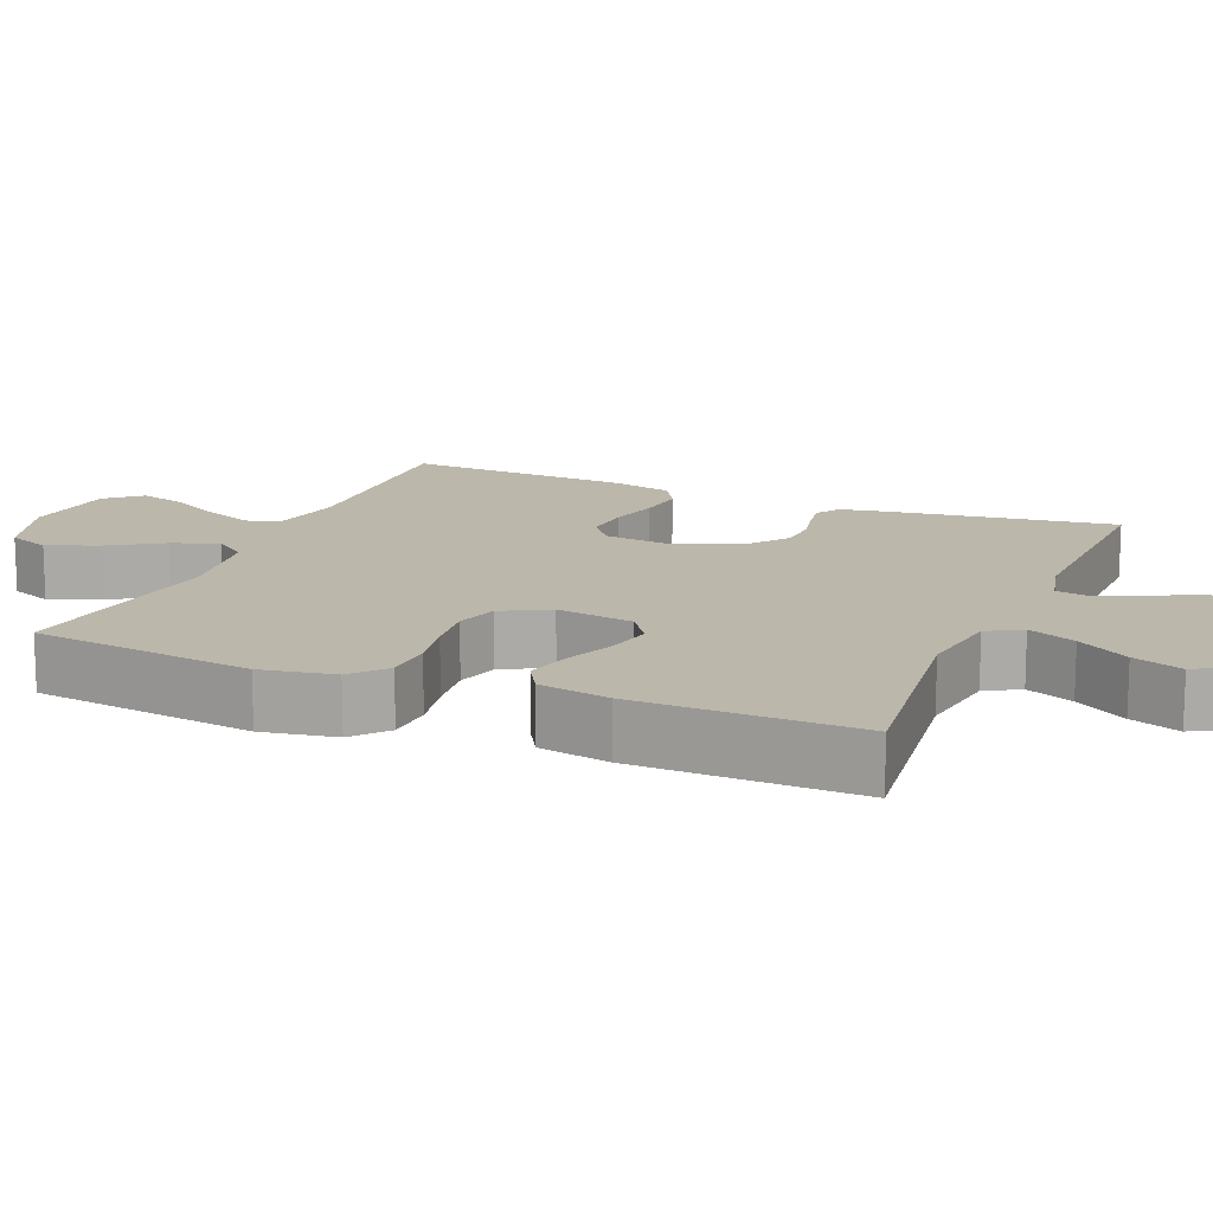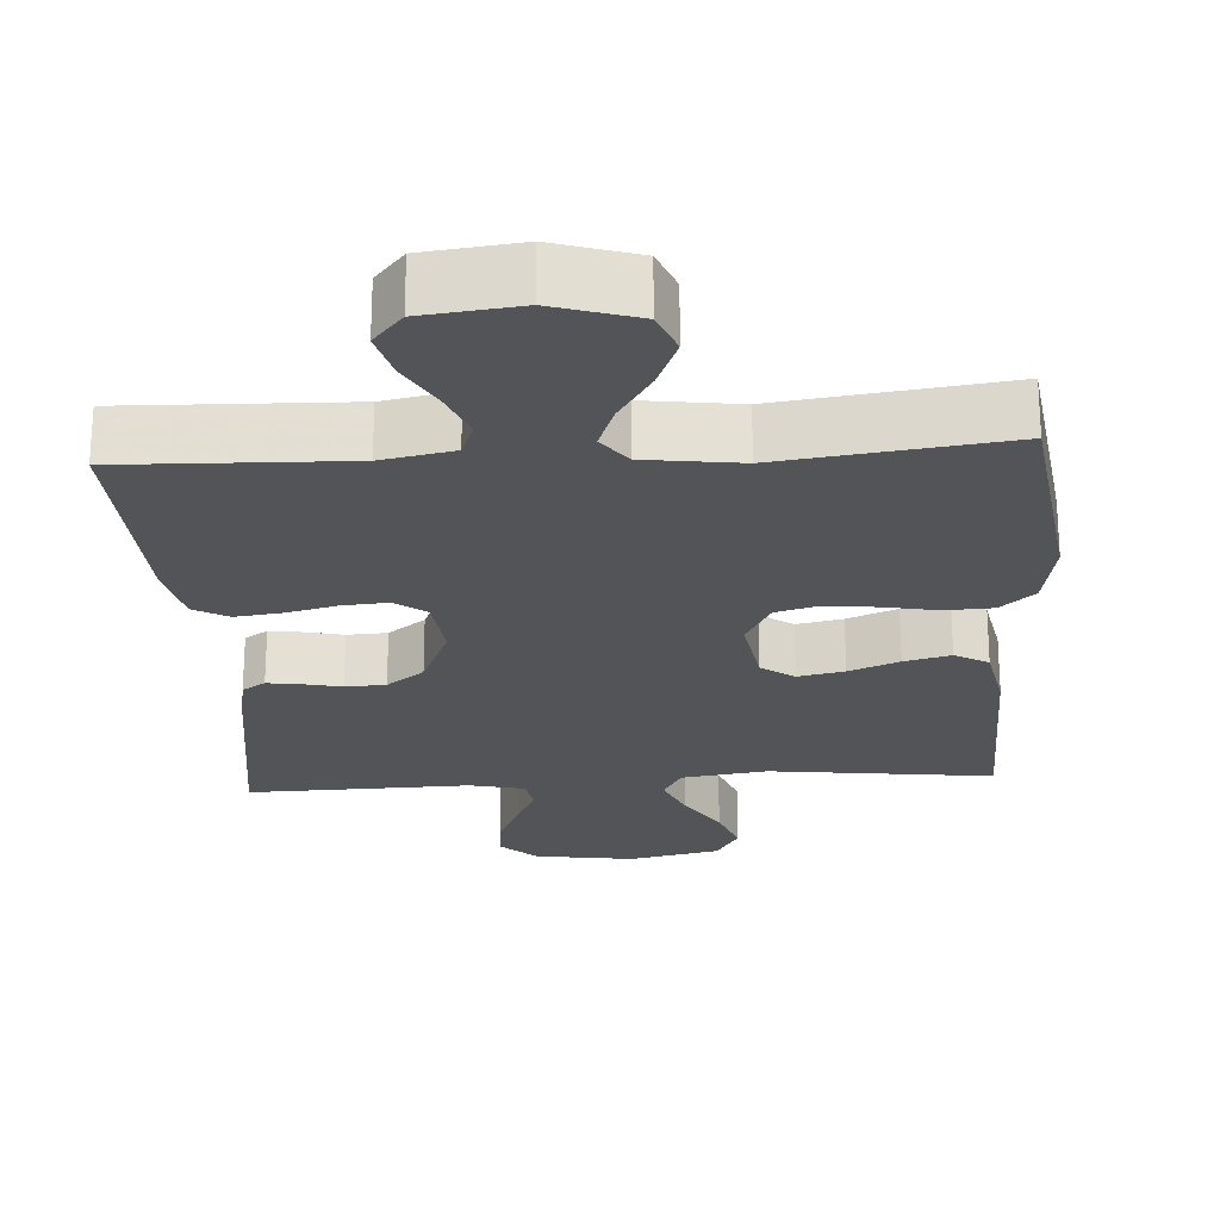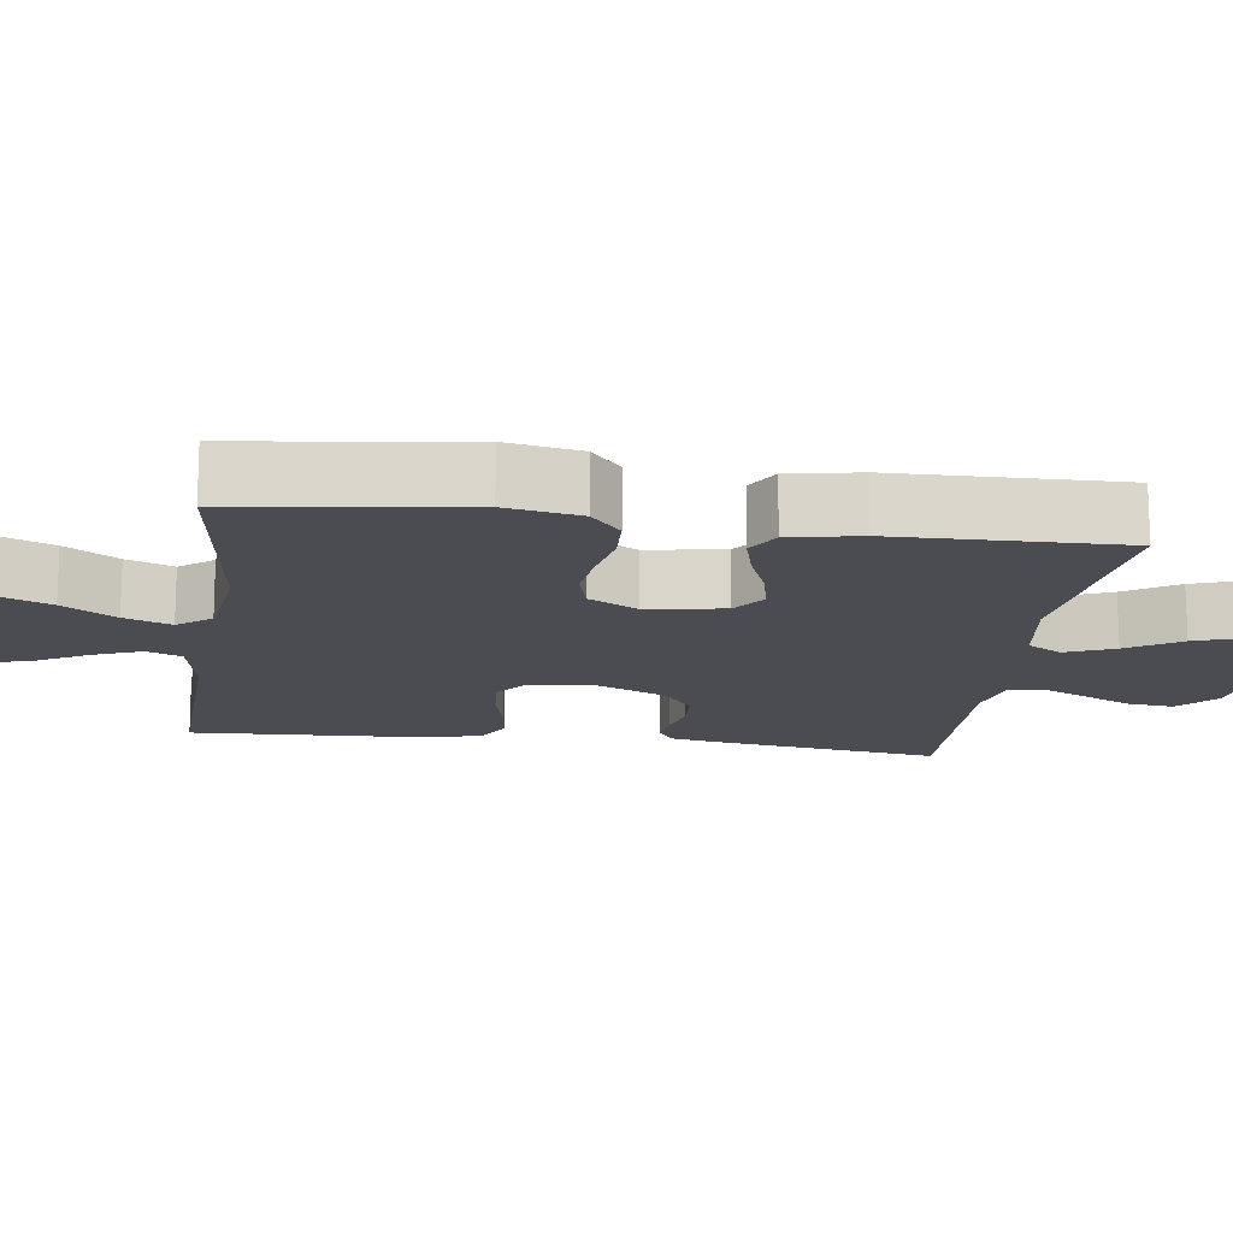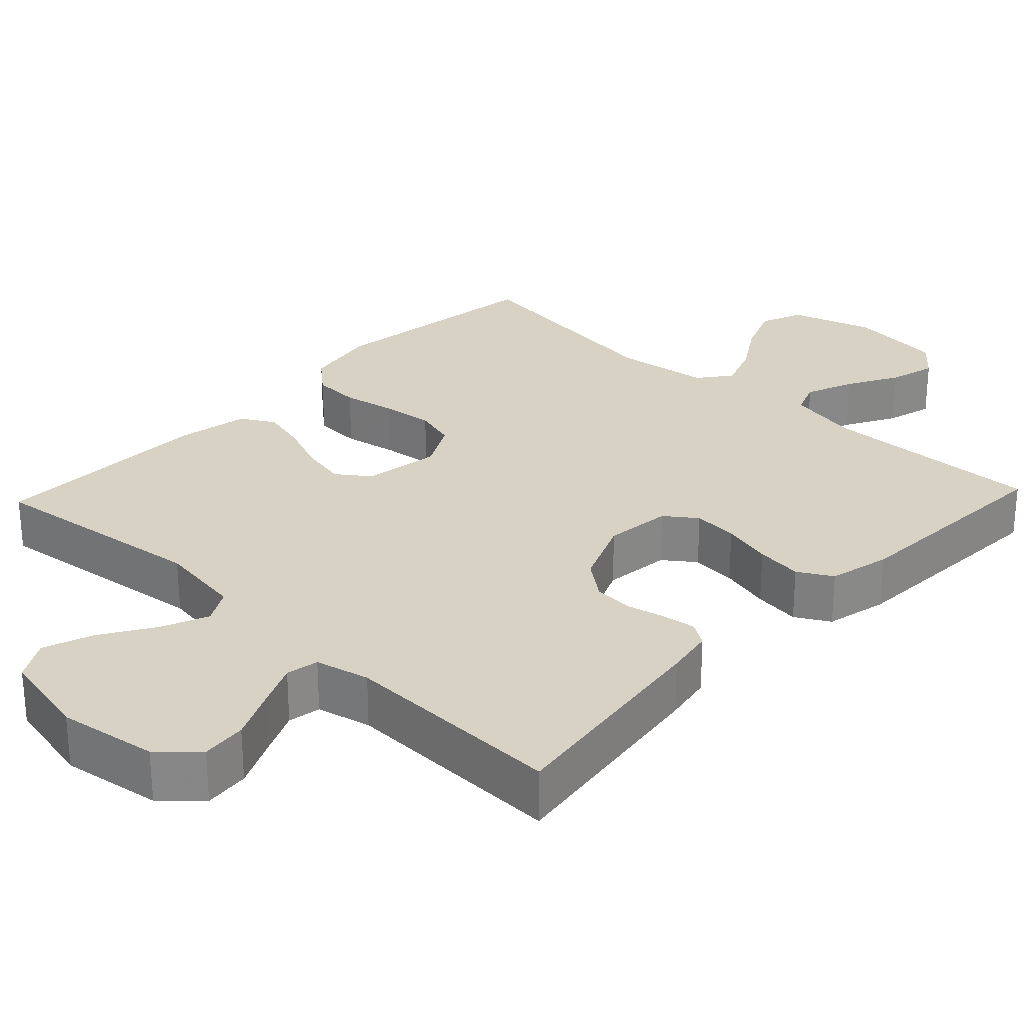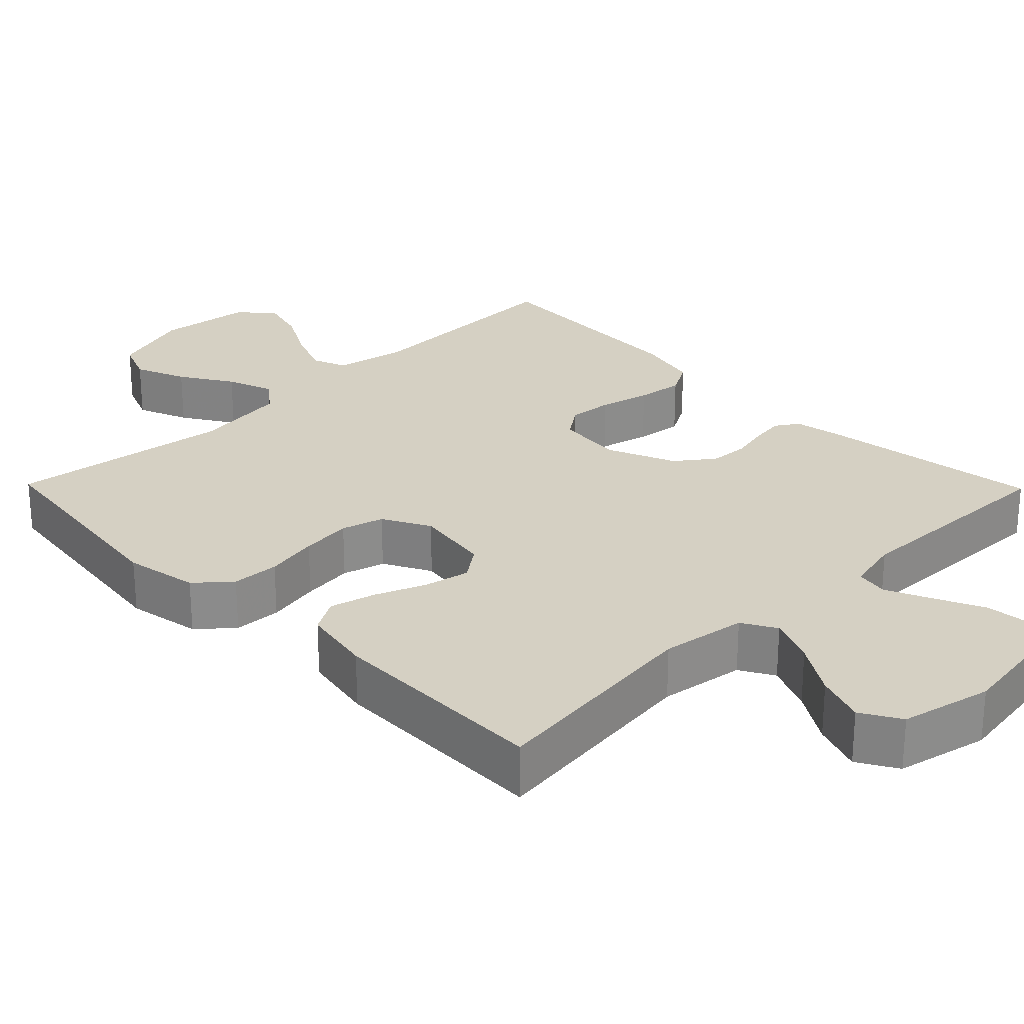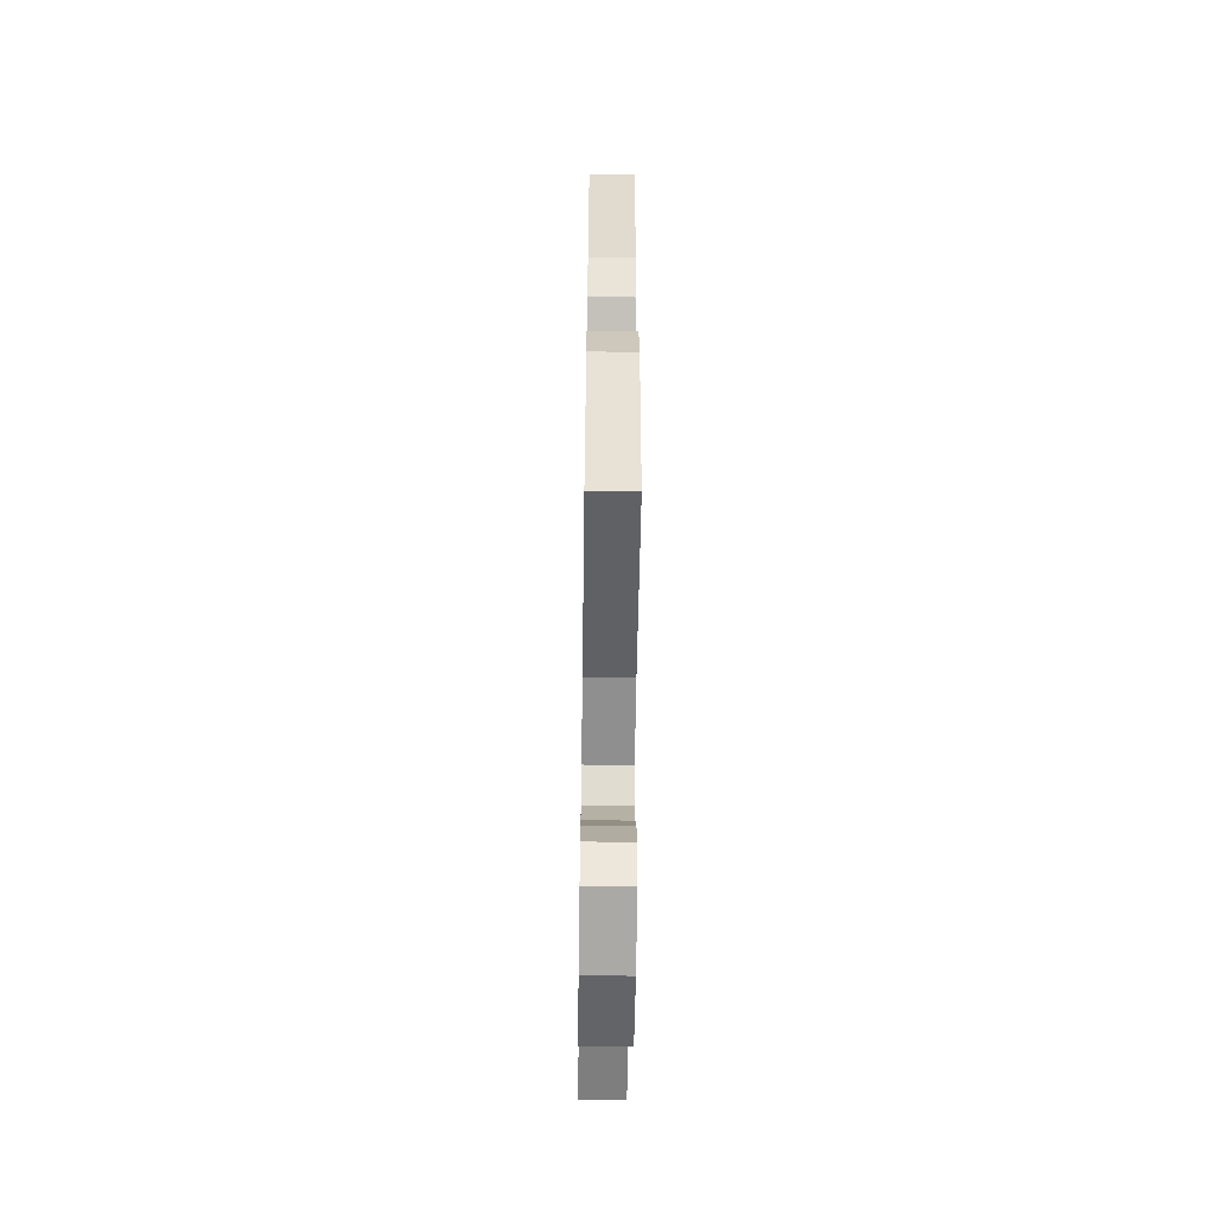
<metadata>
{"format":"obj","ext":"obj","renderer":"f3d","projection":"perspective","resolution":1024,"background":"white","views":[{"elev":14.5,"azim":-67.4,"up":"+Y"},{"elev":-23.6,"azim":-176.4,"up":"+Y"},{"elev":-15.5,"azim":-97.9,"up":"+Y"},{"elev":27.7,"azim":43.4,"up":"+Y"},{"elev":26.4,"azim":-44.4,"up":"+Y"},{"elev":-57.8,"azim":-90.8,"up":"+Z"}]}
</metadata>
<code>
v -0.5 0.07 0.5
v -0.2 0.07 0.463
v -0.085 0.07 0.48
v -0.059 0.07 0.526
v -0.086 0.07 0.59
v -0.13 0.07 0.66
v -0.154 0.07 0.727
v -0.123 0.07 0.78
v 0 0.07 0.807
v 0.134 0.07 0.787
v 0.183 0.07 0.741
v 0.177 0.07 0.68
v 0.146 0.07 0.613
v 0.119 0.07 0.553
v 0.127 0.07 0.509
v 0.2 0.07 0.492
v 0.5 0.07 0.5
v 0.458 0.07 0.2
v 0.446 0.07 0.135
v 0.415 0.07 0.115
v 0.371 0.07 0.121
v 0.319 0.07 0.133
v 0.265 0.07 0.13
v 0.215 0.07 0.092
v 0.176 0.07 0
v 0.186 0.07 -0.09
v 0.228 0.07 -0.121
v 0.289 0.07 -0.116
v 0.357 0.07 -0.099
v 0.42 0.07 -0.091
v 0.466 0.07 -0.117
v 0.485 0.07 -0.2
v 0.5 0.07 -0.5
v 0.2 0.07 -0.491
v 0.104 0.07 -0.51
v 0.086 0.07 -0.556
v 0.112 0.07 -0.621
v 0.15 0.07 -0.69
v 0.167 0.07 -0.753
v 0.128 0.07 -0.799
v 0 0.07 -0.814
v -0.111 0.07 -0.779
v -0.134 0.07 -0.722
v -0.106 0.07 -0.653
v -0.062 0.07 -0.583
v -0.039 0.07 -0.521
v -0.073 0.07 -0.477
v -0.2 0.07 -0.46
v -0.5 0.07 -0.5
v -0.54 0.07 -0.2
v -0.522 0.07 -0.101
v -0.476 0.07 -0.061
v -0.412 0.07 -0.058
v -0.34 0.07 -0.072
v -0.271 0.07 -0.08
v -0.214 0.07 -0.064
v -0.18 0.07 0
v -0.196 0.07 0.103
v -0.24 0.07 0.135
v -0.302 0.07 0.122
v -0.369 0.07 0.095
v -0.431 0.07 0.079
v -0.476 0.07 0.105
v -0.494 0.07 0.2
v -0.5 0 0.5
v -0.2 0 0.463
v -0.085 0 0.48
v -0.059 0 0.526
v -0.086 0 0.59
v -0.13 0 0.66
v -0.154 0 0.727
v -0.123 0 0.78
v 0 0 0.807
v 0.134 0 0.787
v 0.183 0 0.741
v 0.177 0 0.68
v 0.146 0 0.613
v 0.119 0 0.553
v 0.127 0 0.509
v 0.2 0 0.492
v 0.5 0 0.5
v 0.458 0 0.2
v 0.446 0 0.135
v 0.415 0 0.115
v 0.371 0 0.121
v 0.319 0 0.133
v 0.265 0 0.13
v 0.215 0 0.092
v 0.176 0 0
v 0.186 0 -0.09
v 0.228 0 -0.121
v 0.289 0 -0.116
v 0.357 0 -0.099
v 0.42 0 -0.091
v 0.466 0 -0.117
v 0.485 0 -0.2
v 0.5 0 -0.5
v 0.2 0 -0.491
v 0.104 0 -0.51
v 0.086 0 -0.556
v 0.112 0 -0.621
v 0.15 0 -0.69
v 0.167 0 -0.753
v 0.128 0 -0.799
v 0 0 -0.814
v -0.111 0 -0.779
v -0.134 0 -0.722
v -0.106 0 -0.653
v -0.062 0 -0.583
v -0.039 0 -0.521
v -0.073 0 -0.477
v -0.2 0 -0.46
v -0.5 0 -0.5
v -0.54 0 -0.2
v -0.522 0 -0.101
v -0.476 0 -0.061
v -0.412 0 -0.058
v -0.34 0 -0.072
v -0.271 0 -0.08
v -0.214 0 -0.064
v -0.18 0 0
v -0.196 0 0.103
v -0.24 0 0.135
v -0.302 0 0.122
v -0.369 0 0.095
v -0.431 0 0.079
v -0.476 0 0.105
v -0.494 0 0.2
f 63 64 1 2
f 60 61 62 63
f 59 60 63 2
f 58 59 2 3
f 57 58 3 4
f 51 52 53 54
f 51 54 55
f 48 49 50 51
f 47 48 51 55
f 46 47 55 56
f 42 43 44 45
f 42 45 46
f 41 42 46
f 40 41 46
f 37 38 39 40
f 36 37 40 46
f 35 36 46 56
f 31 32 33 34
f 28 29 30 31
f 27 28 31 34
f 26 27 34 35
f 19 20 21 22
f 17 18 19 22
f 16 17 22 23
f 15 16 23 24
f 10 11 12 13
f 10 13 14
f 9 10 14
f 8 9 14 15
f 5 6 7 8
f 4 5 8 15
f 26 35 56 57
f 25 26 57 4
f 4 15 24 25
f 66 65 128 127
f 127 126 125 124
f 66 127 124 123
f 67 66 123 122
f 68 67 122 121
f 118 117 116 115
f 119 118 115
f 115 114 113 112
f 119 115 112 111
f 120 119 111 110
f 109 108 107 106
f 110 109 106
f 110 106 105
f 110 105 104
f 104 103 102 101
f 110 104 101 100
f 120 110 100 99
f 98 97 96 95
f 95 94 93 92
f 98 95 92 91
f 99 98 91 90
f 86 85 84 83
f 86 83 82 81
f 87 86 81 80
f 88 87 80 79
f 77 76 75 74
f 78 77 74
f 78 74 73
f 79 78 73 72
f 72 71 70 69
f 79 72 69 68
f 121 120 99 90
f 68 121 90 89
f 89 88 79 68
f 1 65 66 2
f 2 66 67 3
f 3 67 68 4
f 4 68 69 5
f 5 69 70 6
f 6 70 71 7
f 7 71 72 8
f 8 72 73 9
f 9 73 74 10
f 10 74 75 11
f 11 75 76 12
f 12 76 77 13
f 13 77 78 14
f 14 78 79 15
f 15 79 80 16
f 16 80 81 17
f 17 81 82 18
f 18 82 83 19
f 19 83 84 20
f 20 84 85 21
f 21 85 86 22
f 22 86 87 23
f 23 87 88 24
f 24 88 89 25
f 25 89 90 26
f 26 90 91 27
f 27 91 92 28
f 28 92 93 29
f 29 93 94 30
f 30 94 95 31
f 31 95 96 32
f 32 96 97 33
f 33 97 98 34
f 34 98 99 35
f 35 99 100 36
f 36 100 101 37
f 37 101 102 38
f 38 102 103 39
f 39 103 104 40
f 40 104 105 41
f 41 105 106 42
f 42 106 107 43
f 43 107 108 44
f 44 108 109 45
f 45 109 110 46
f 46 110 111 47
f 47 111 112 48
f 48 112 113 49
f 49 113 114 50
f 50 114 115 51
f 51 115 116 52
f 52 116 117 53
f 53 117 118 54
f 54 118 119 55
f 55 119 120 56
f 56 120 121 57
f 57 121 122 58
f 58 122 123 59
f 59 123 124 60
f 60 124 125 61
f 61 125 126 62
f 62 126 127 63
f 63 127 128 64
f 64 128 65 1

</code>
